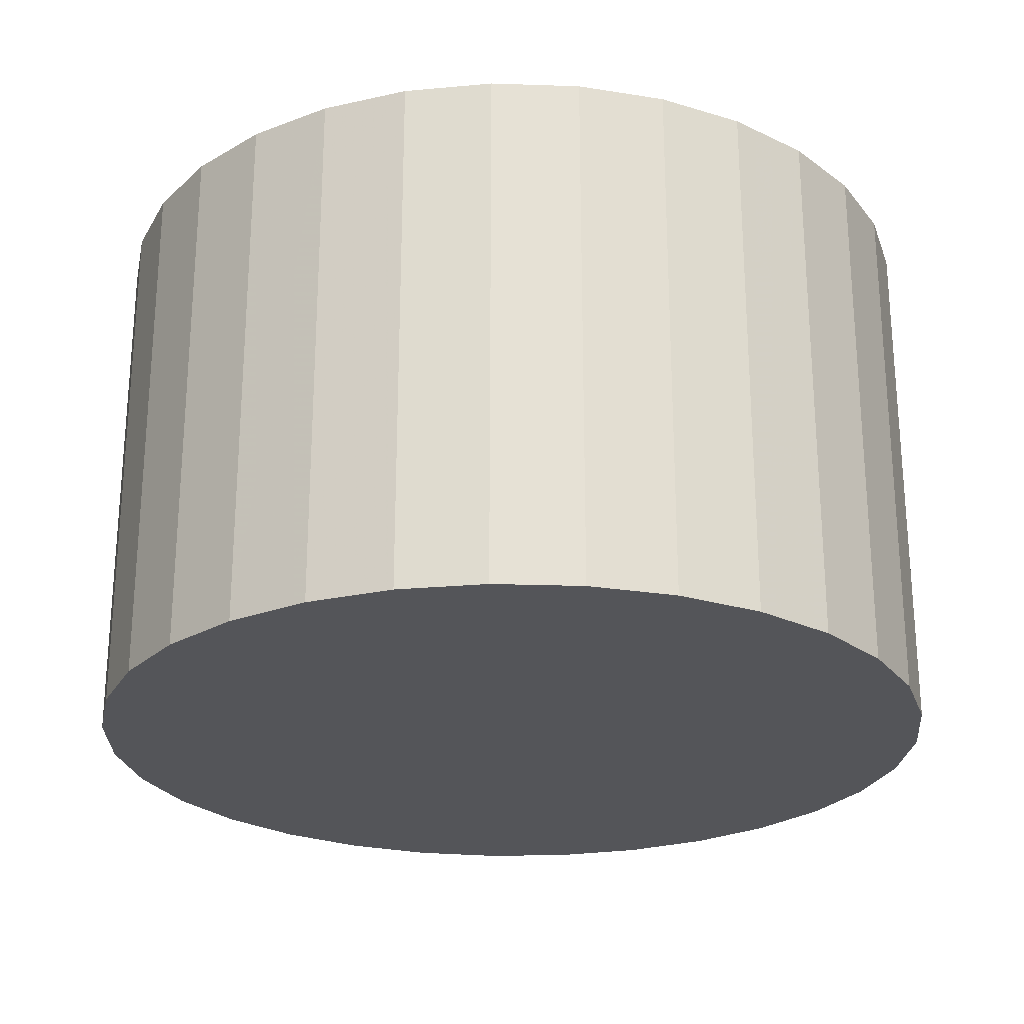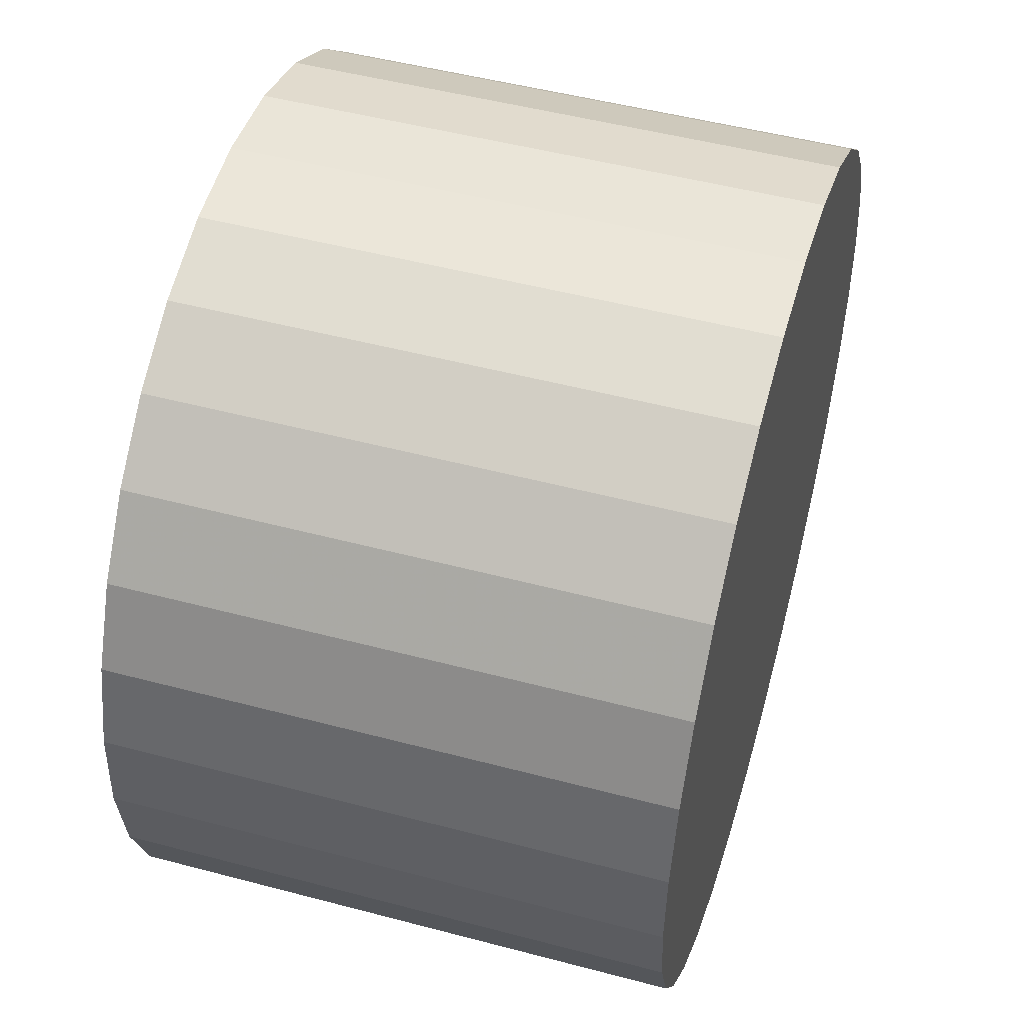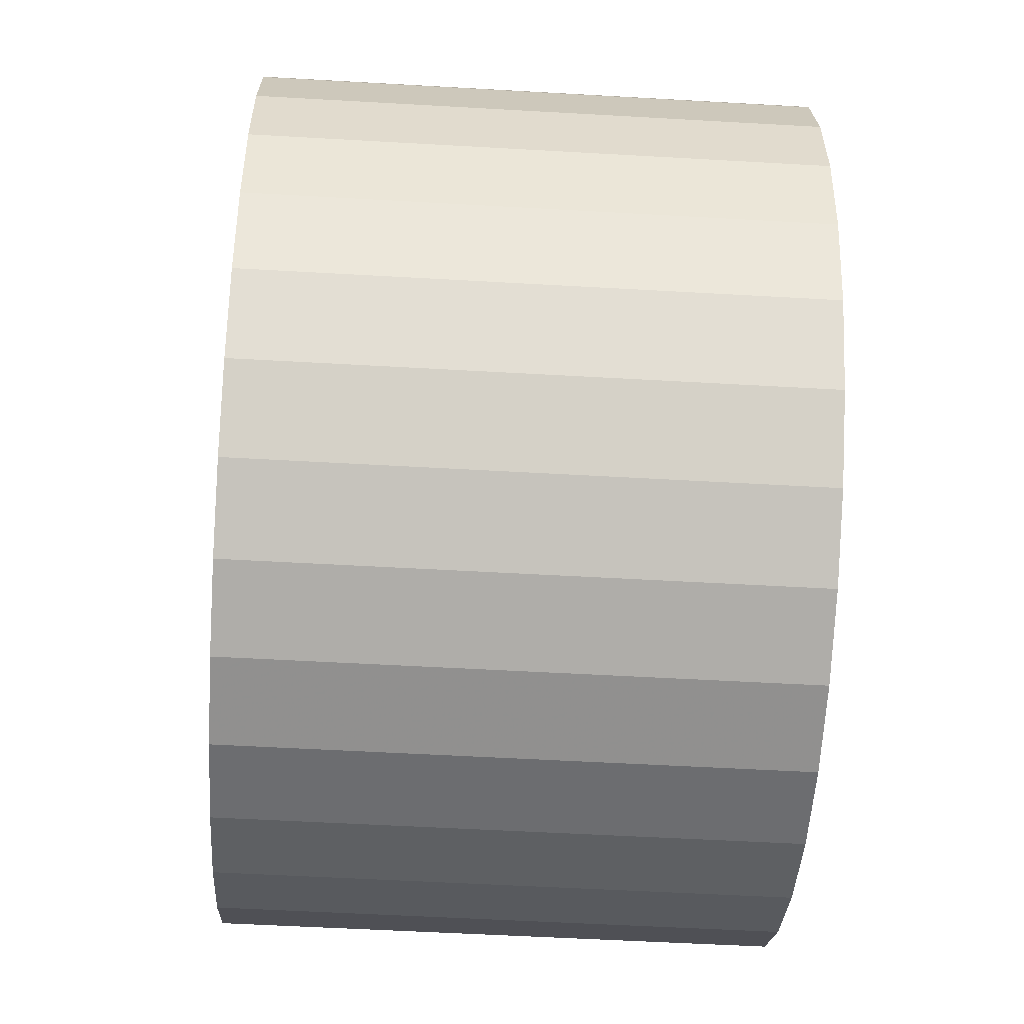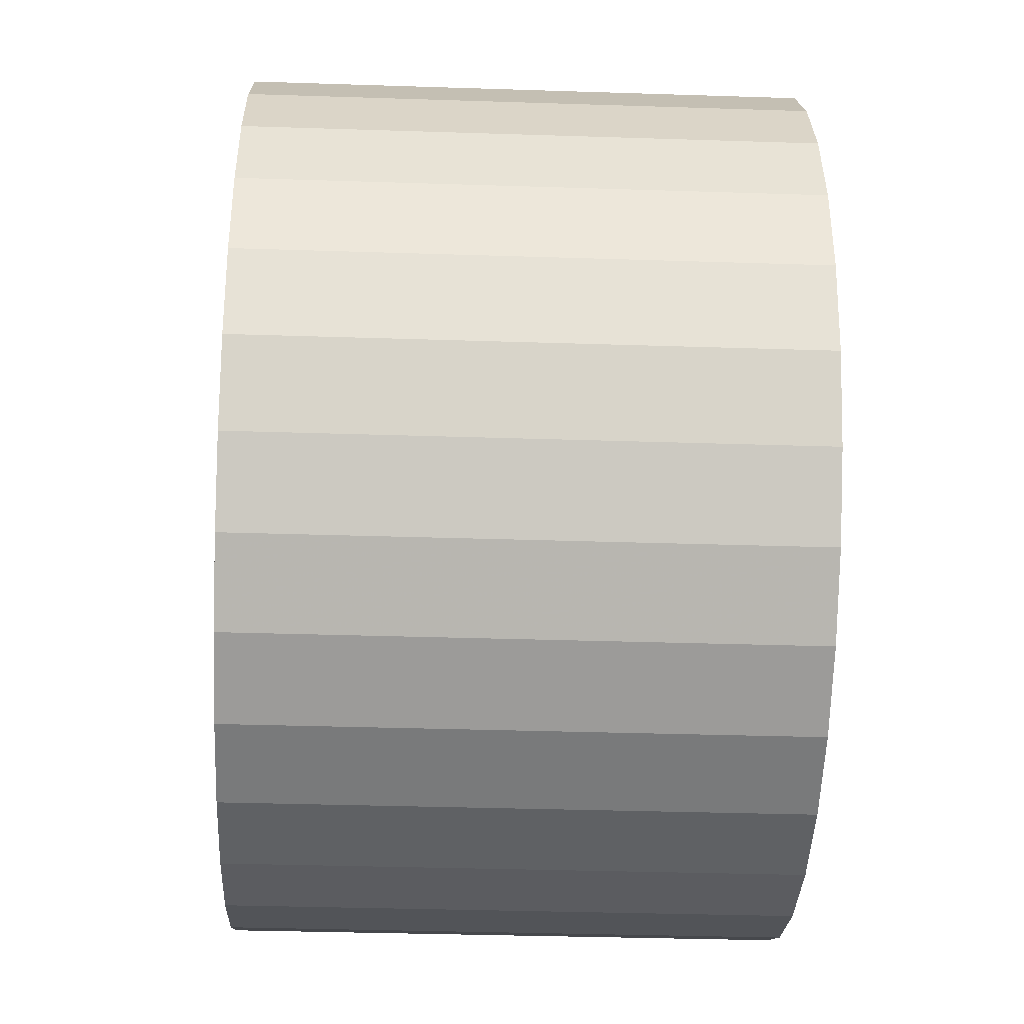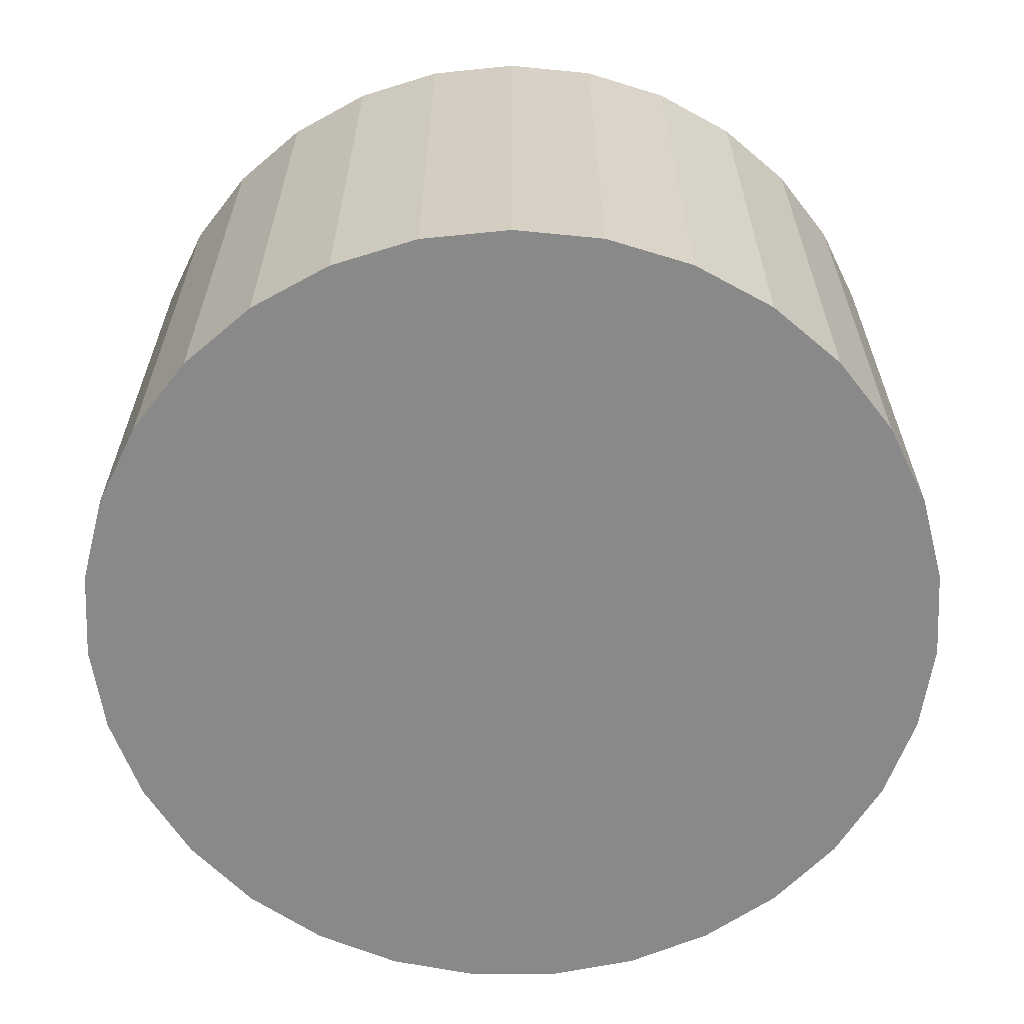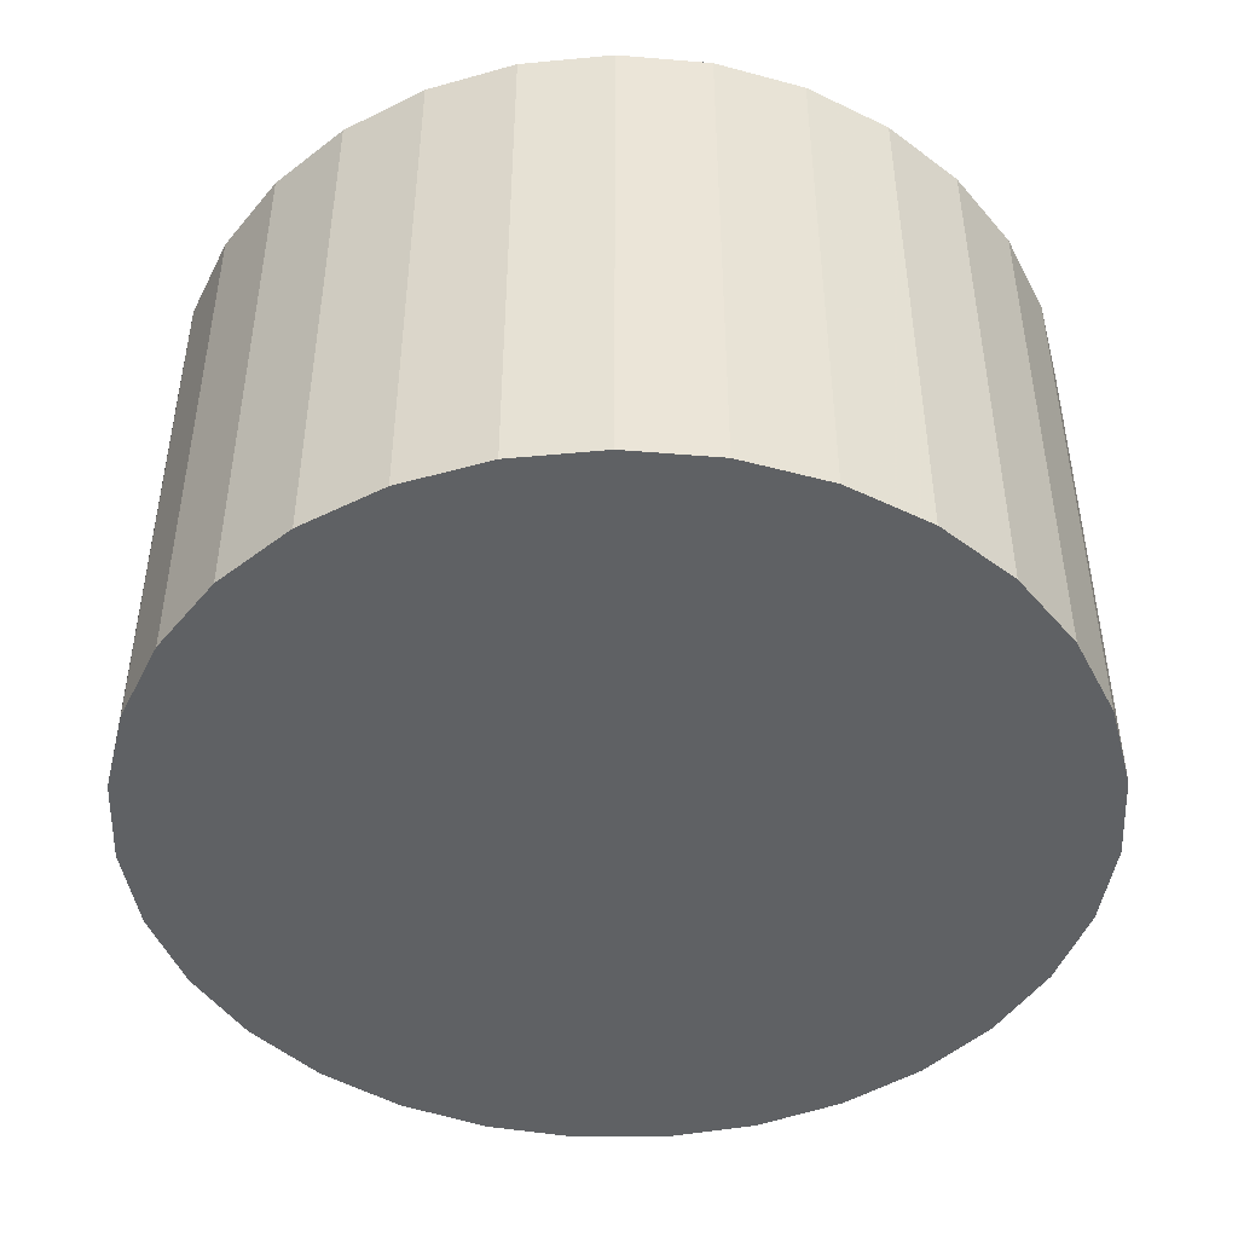
<metadata>
{"format":"obj","ext":"obj","renderer":"f3d","projection":"perspective","resolution":1024,"background":"white","views":[{"elev":-24.7,"azim":-171.5,"up":"+Y"},{"elev":49.8,"azim":-73.7,"up":"+Z"},{"elev":-54.0,"azim":86.5,"up":"+Z"},{"elev":-34.7,"azim":87.5,"up":"+Z"},{"elev":-63.0,"azim":23.3,"up":"+Y"},{"elev":-46.3,"azim":-139.0,"up":"+Y"}]}
</metadata>
<code>
v 0 -7.5 -7
v 0 7.5 -7
v -0 -7.5 5
v -0 7.5 5
v -10.18 -7.5 -0.6524
v -10.18 7.5 -0.6524
v -5.824 -7.5 -17.49
v -5.824 7.5 -17.49
v 4.732 -7.5 4.027
v 4.732 7.5 4.027
v 11.25 -7.5 -2.832
v 11.25 7.5 -2.832
v -2.416 -7.5 4.754
v -2.416 7.5 4.754
v 8.698 -7.5 1.268
v 8.698 7.5 1.268
v -10.77 -7.5 -12.28
v -10.77 7.5 -12.28
v -6.855 -7.5 2.849
v -6.855 7.5 2.849
v 9.489 -7.5 -14.35
v 9.489 7.5 -14.35
v 11.86 -7.5 -5.183
v 11.86 7.5 -5.183
v -3.592 -7.5 -18.45
v -3.592 7.5 -18.45
v -11.98 -7.5 -7.608
v -11.98 7.5 -7.608
v -7.816 -7.5 -16.11
v -7.816 7.5 -16.11
v -1.214 -7.5 -18.94
v -1.214 7.5 -18.94
v 11.62 -7.5 -10.01
v 11.62 7.5 -10.01
v -11.62 -7.5 -10.01
v -11.62 7.5 -10.01
v 1.214 -7.5 -18.94
v 1.214 7.5 -18.94
v 7.816 -7.5 -16.11
v 7.816 7.5 -16.11
v 11.98 -7.5 -7.608
v 11.98 7.5 -7.608
v 3.592 -7.5 -18.45
v 3.592 7.5 -18.45
v -11.86 -7.5 -5.183
v -11.86 7.5 -5.183
v -9.489 -7.5 -14.35
v -9.489 7.5 -14.35
v 6.855 -7.5 2.849
v 6.855 7.5 2.849
v 10.77 -7.5 -12.28
v 10.77 7.5 -12.28
v -8.698 -7.5 1.268
v -8.698 7.5 1.268
v 2.416 -7.5 4.754
v 2.416 7.5 4.754
v -11.25 -7.5 -2.832
v -11.25 7.5 -2.832
v -4.732 -7.5 4.027
v -4.732 7.5 4.027
v 5.824 -7.5 -17.49
v 5.824 7.5 -17.49
v 10.18 -7.5 -0.6524
v 10.18 7.5 -0.6524
f 1 55 9
f 1 9 49
f 1 49 15
f 1 15 63
f 1 63 11
f 1 11 23
f 1 23 41
f 1 41 33
f 1 33 51
f 1 51 21
f 1 21 39
f 1 39 61
f 1 61 43
f 1 43 37
f 1 37 31
f 1 31 25
f 1 25 7
f 1 7 29
f 1 29 47
f 1 47 17
f 1 17 35
f 1 35 27
f 1 27 45
f 1 45 57
f 1 57 5
f 1 5 53
f 1 53 19
f 1 19 59
f 1 59 13
f 1 13 3
f 1 3 55
f 10 56 2
f 50 10 2
f 16 50 2
f 64 16 2
f 12 64 2
f 24 12 2
f 42 24 2
f 34 42 2
f 52 34 2
f 22 52 2
f 40 22 2
f 62 40 2
f 44 62 2
f 38 44 2
f 32 38 2
f 26 32 2
f 8 26 2
f 30 8 2
f 48 30 2
f 18 48 2
f 36 18 2
f 28 36 2
f 46 28 2
f 58 46 2
f 6 58 2
f 54 6 2
f 20 54 2
f 60 20 2
f 14 60 2
f 4 14 2
f 56 4 2
f 56 10 55
f 55 10 9
f 10 50 9
f 9 50 49
f 50 16 49
f 49 16 15
f 16 64 15
f 15 64 63
f 64 12 63
f 63 12 11
f 12 24 11
f 11 24 23
f 24 42 23
f 23 42 41
f 42 34 41
f 41 34 33
f 34 52 33
f 33 52 51
f 52 22 51
f 51 22 21
f 22 40 21
f 21 40 39
f 40 62 39
f 39 62 61
f 62 44 61
f 61 44 43
f 44 38 43
f 43 38 37
f 38 32 37
f 37 32 31
f 32 26 31
f 31 26 25
f 26 8 25
f 25 8 7
f 8 30 7
f 7 30 29
f 30 48 29
f 29 48 47
f 48 18 47
f 47 18 17
f 18 36 17
f 17 36 35
f 36 28 35
f 35 28 27
f 28 46 27
f 27 46 45
f 46 58 45
f 45 58 57
f 58 6 57
f 57 6 5
f 6 54 5
f 5 54 53
f 54 20 53
f 53 20 19
f 20 60 19
f 19 60 59
f 60 14 59
f 59 14 13
f 4 56 3
f 3 56 55
f 14 4 13
f 13 4 3

</code>
